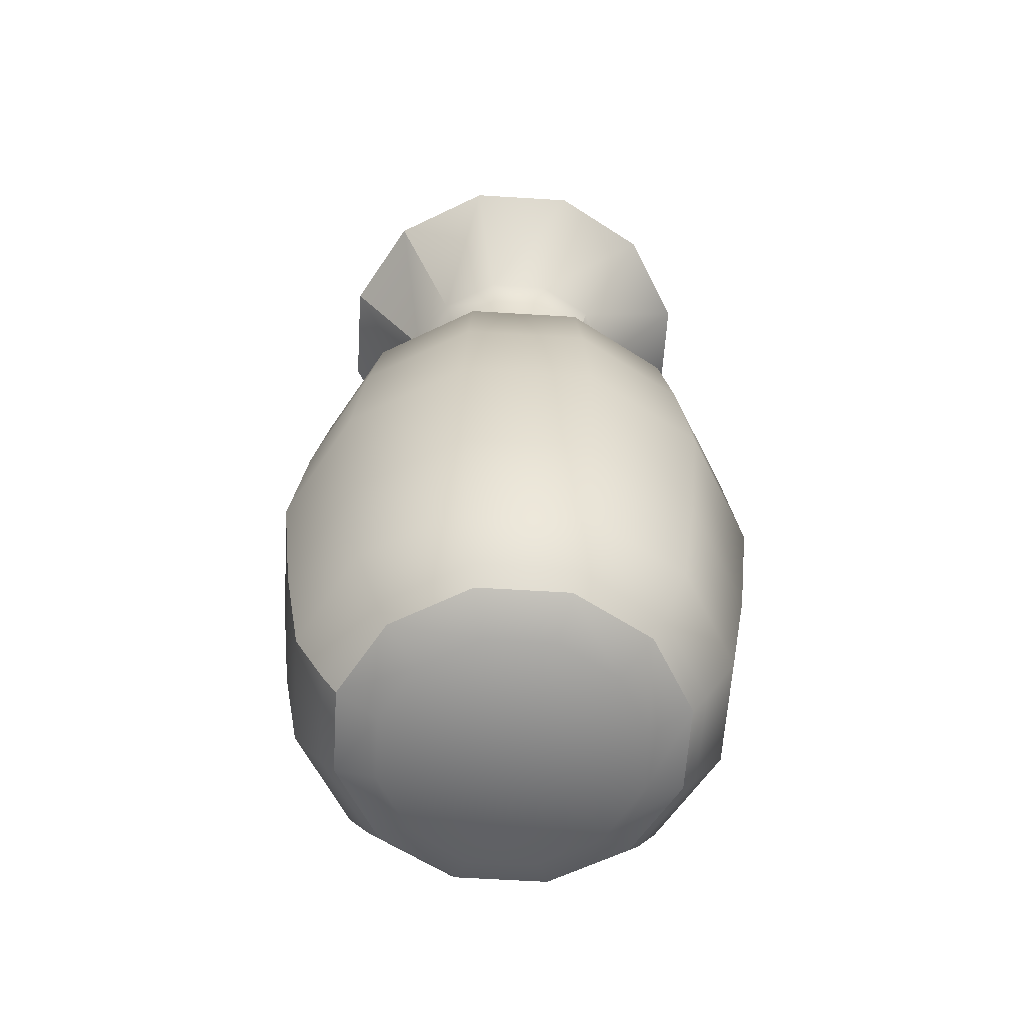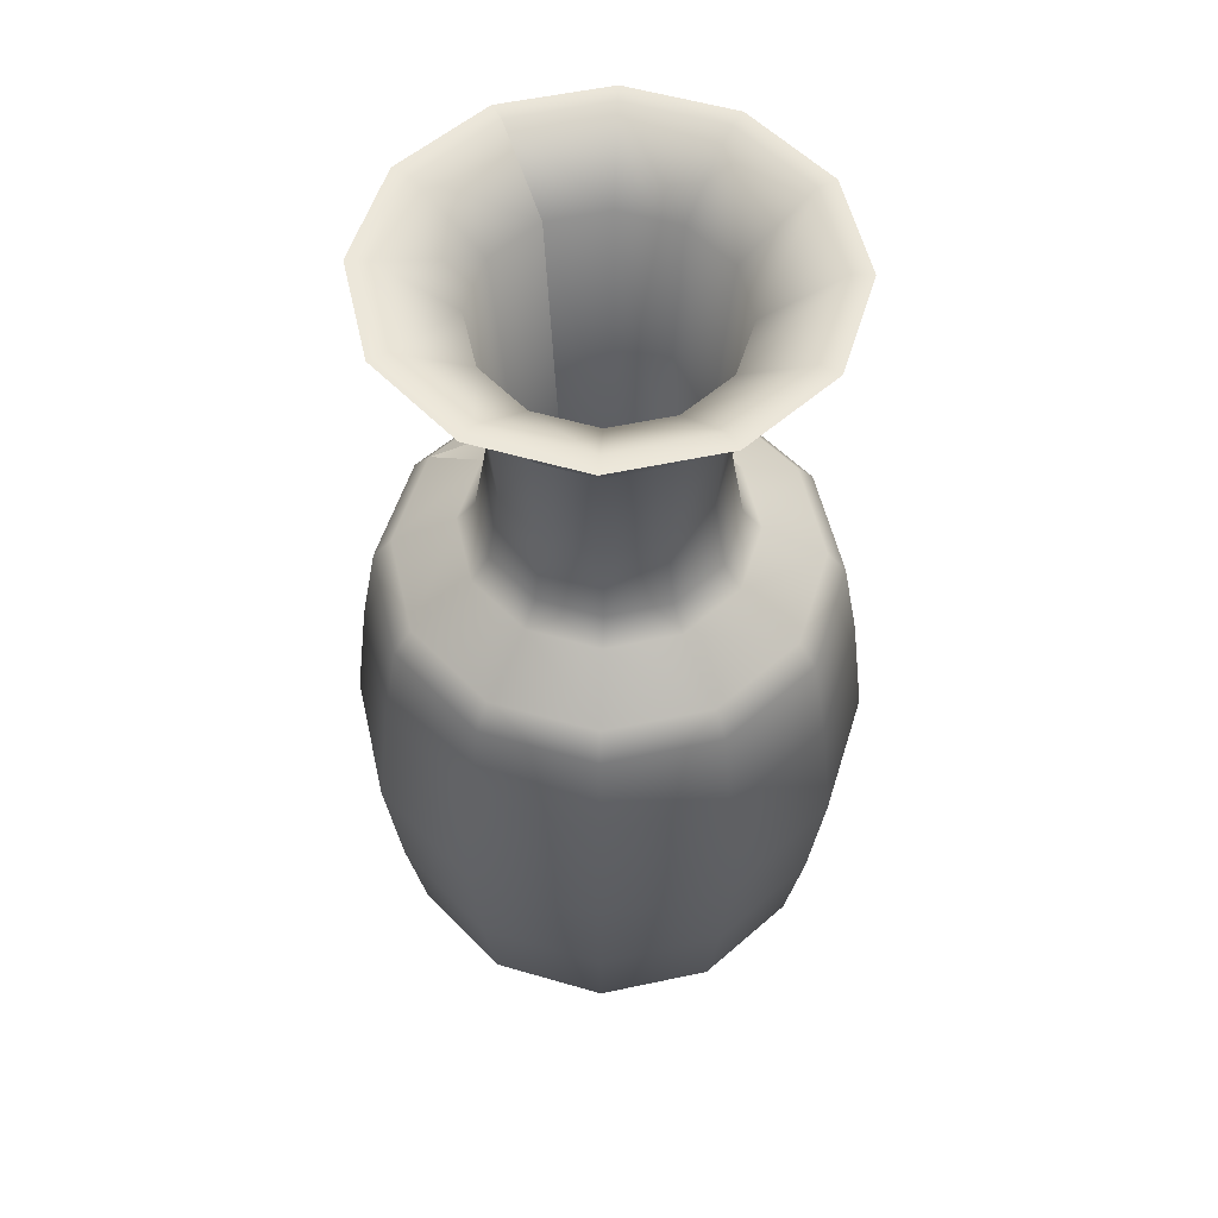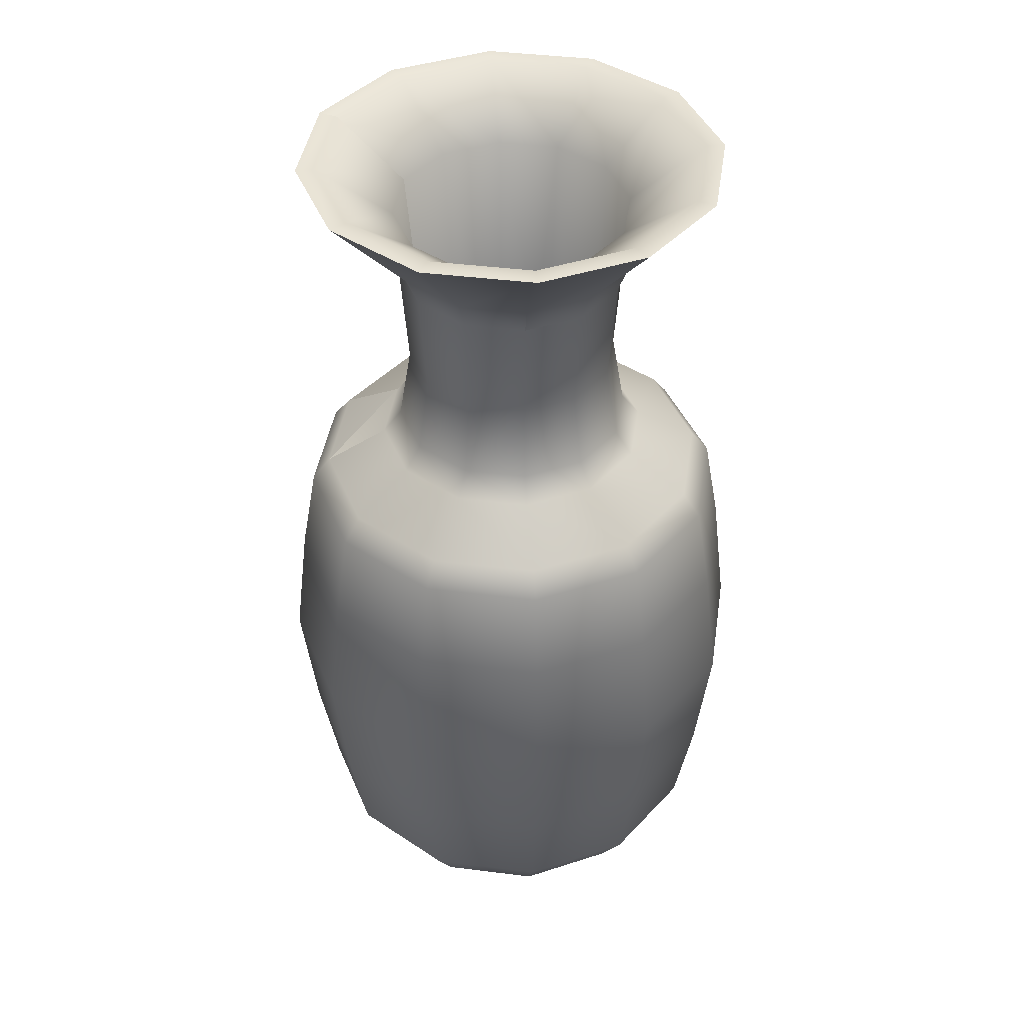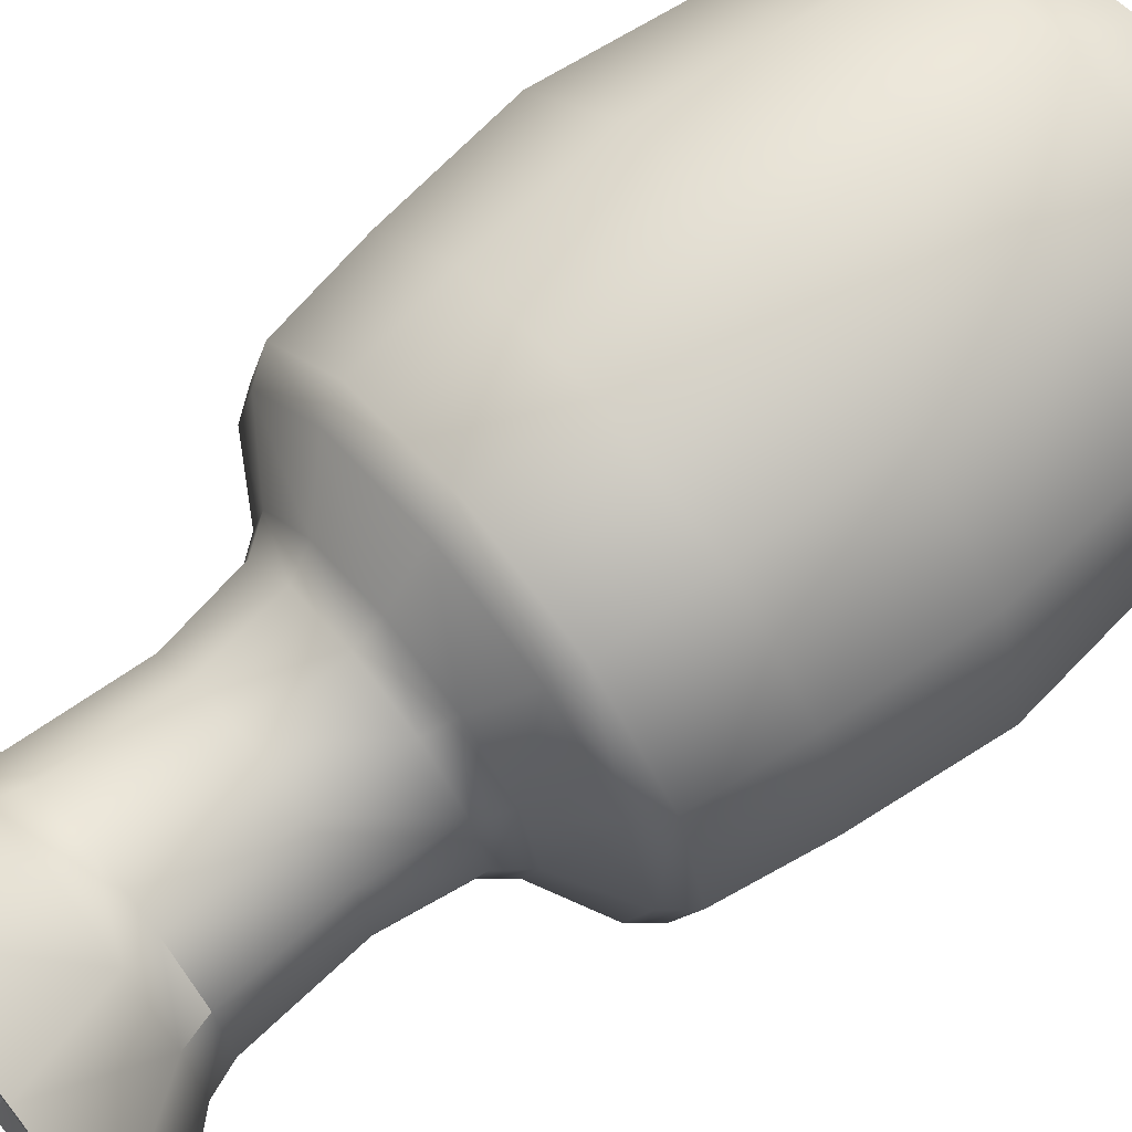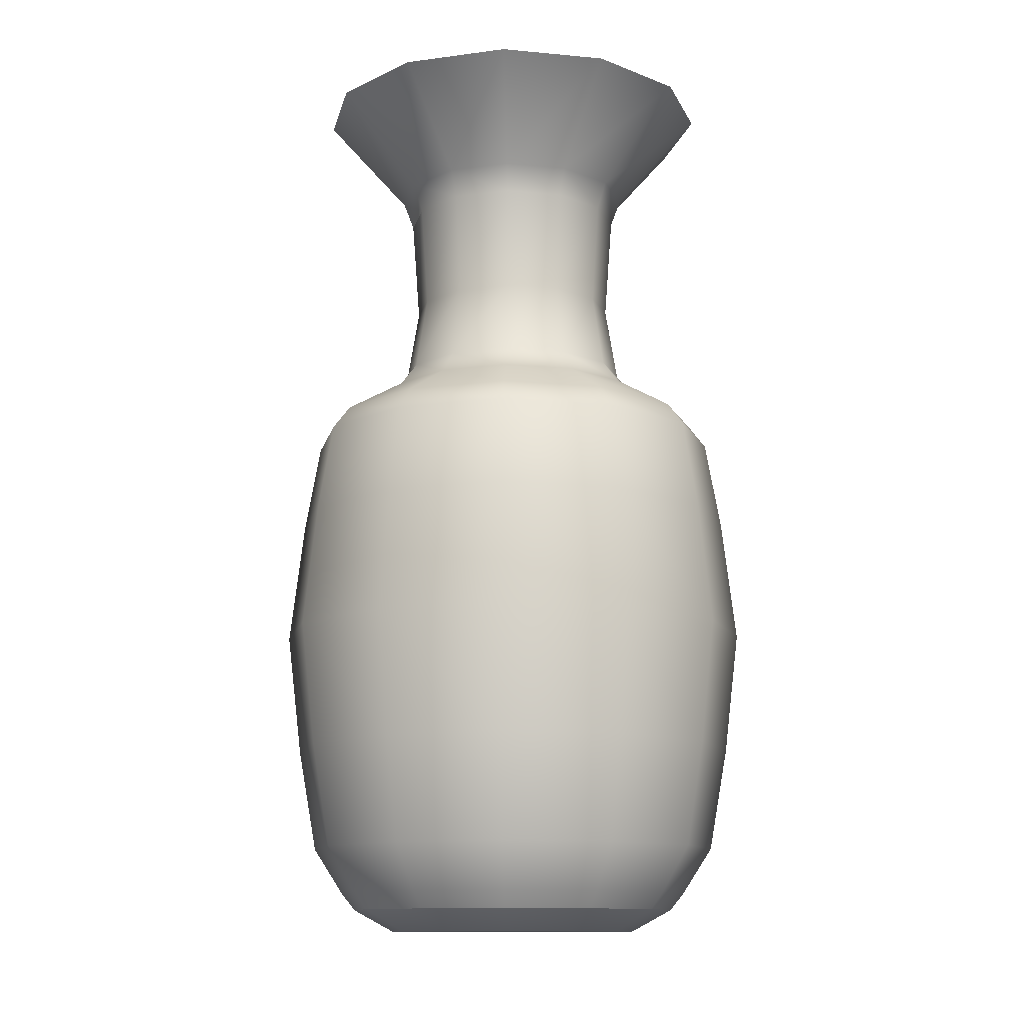
<metadata>
{"format":"obj","ext":"obj","renderer":"f3d","projection":"perspective","resolution":1024,"background":"white","views":[{"elev":-60.9,"azim":-108.6,"up":"+Y"},{"elev":54.4,"azim":-27.8,"up":"+Y"},{"elev":41.9,"azim":-66.4,"up":"+Y"},{"elev":68.6,"azim":-129.3,"up":"+Z"},{"elev":-12.0,"azim":32.5,"up":"+Y"}]}
</metadata>
<code>
v  -12.29 108.2 -21.29
v  0 108.2 -24.59
v  0 97.04 -14.64
v  -6.268 81.37 -10.86
v  0 81.37 -12.54
v  0 72.45 -14.01
v  -6.719 93.79 -11.64
v  0 93.79 -13.44
v  -7.322 97.04 -12.68
v  -21.29 108.2 -12.29
v  -12.68 97.04 -7.322
v  -24.59 108.2 -0
v  -11.64 93.79 -6.719
v  -12.74 62.75 -22.06
v  -11.67 65.52 -20.21
v  0 65.52 -23.33
v  0 69.67 -16.14
v  -8.069 69.67 -13.98
v  -7.006 72.45 -12.13
v  -10.86 81.37 -6.268
v  -13.44 93.79 -0
v  -13.98 69.67 -8.069
v  -12.13 72.45 -7.006
v  -12.54 81.37 -0
v  -11.64 93.79 6.719
v  -14.64 97.04 -0
v  -12.68 97.04 7.322
v  -6.719 93.79 11.64
v  -7.322 97.04 12.68
v  -21.29 108.2 12.29
v  -12.29 108.2 21.29
v  0 108.2 24.59
v  0 97.04 14.64
v  12.29 108.2 21.29
v  7.322 97.04 12.68
v  6.719 93.79 11.64
v  11.64 93.79 6.719
v  12.68 97.04 7.322
v  6.268 81.37 10.86
v  13.44 93.79 -0
v  14.64 97.04 -0
v  10.86 81.37 6.268
v  7.006 72.45 12.13
v  11.64 93.79 -6.719
v  12.68 97.04 -7.322
v  12.54 81.37 -0
v  12.13 72.45 7.006
v  13.98 69.67 8.069
v  6.719 93.79 -11.64
v  7.322 97.04 -12.68
v  10.86 81.37 -6.268
v  14.01 72.45 -0
v  16.14 69.67 -0
v  23.33 65.52 -0
v  6.268 81.37 -10.86
v  12.13 72.45 -7.006
v  13.98 69.67 -8.069
v  20.21 65.52 -11.67
v  22.06 62.75 -12.74
v  12.74 62.75 -22.06
v  11.67 65.52 -20.21
v  8.069 69.67 -13.98
v  7.006 72.45 -12.13
v  13.68 52.1 -23.7
v  14.55 37.4 -25.2
v  0 37.4 -29.1
v  0 52.1 -27.36
v  0 62.75 -25.48
v  18.76 4.865 -10.83
v  17.32 2.763 -9.998
v  9.998 2.763 -17.32
v  10.83 4.865 -18.76
v  0 2.763 -20
v  0 4.865 -21.66
v  12.59 10.34 -21.8
v  0 10.34 -25.17
v  13.68 22.69 -23.7
v  0 22.69 -27.36
v  21.8 10.34 -12.59
v  23.7 22.69 -13.68
v  25.2 37.4 -14.55
v  23.7 52.1 -13.68
v  25.48 62.75 -0
v  27.36 52.1 -0
v  29.1 37.4 -0
v  27.36 22.69 -0
v  25.17 10.34 -0
v  20.21 65.52 11.67
v  22.06 62.75 12.74
v  23.7 52.1 13.68
v  25.2 37.4 14.55
v  23.7 22.69 13.68
v  0 72.45 14.01
v  0 69.67 16.14
v  8.069 69.67 13.98
v  11.67 65.52 20.21
v  12.74 62.75 22.06
v  13.68 52.1 23.7
v  14.55 37.4 25.2
v  -14.55 37.4 25.2
v  -13.68 22.69 23.7
v  0 22.69 27.36
v  0 37.4 29.1
v  13.68 22.69 23.7
v  0 52.1 27.36
v  0 62.75 25.48
v  0 65.52 23.33
v  21.8 10.34 12.59
v  12.59 10.34 21.8
v  0 10.34 25.17
v  -12.59 10.34 21.8
v  -23.7 22.69 13.68
v  -21.8 10.34 12.59
v  -27.36 22.69 -0
v  21.66 4.865 -0
v  18.76 4.865 10.83
v  10.83 4.865 18.76
v  0 4.865 21.66
v  -10.83 4.865 18.76
v  20 2.763 -0
v  17.32 2.763 9.998
v  9.998 2.763 17.32
v  0 2.763 20
v  -9.998 2.763 17.32
v  -18.76 4.865 10.83
v  -17.32 2.763 9.998
v  -21.66 4.865 -0
v  -20 2.763 -0
v  -18.76 4.865 -10.83
v  -17.32 2.763 -9.998
v  -10.83 4.865 -18.76
v  -9.998 2.763 -17.32
v  -25.17 10.34 -0
v  -21.8 10.34 -12.59
v  -12.59 10.34 -21.8
v  -23.7 22.69 -13.68
v  -13.68 22.69 -23.7
v  -14.55 37.4 -25.2
v  -13.68 52.1 -23.7
v  -25.2 37.4 -14.55
v  -23.7 52.1 -13.68
v  -22.06 62.75 -12.74
v  -20.21 65.52 -11.67
v  -29.1 37.4 -0
v  -27.36 52.1 -0
v  -25.48 62.75 -0
v  -23.33 65.52 -0
v  -16.14 69.67 -0
v  -14.01 72.45 -0
v  -20.21 65.52 11.67
v  -22.06 62.75 12.74
v  -23.7 52.1 13.68
v  -25.2 37.4 14.55
v  -13.68 52.1 23.7
v  -12.74 62.75 22.06
v  -11.67 65.52 20.21
v  -13.98 69.67 8.069
v  -8.069 69.67 13.98
v  -12.13 72.45 7.006
v  -7.006 72.45 12.13
v  -6.268 81.37 10.86
v  -10.86 81.37 6.268
v  0 93.79 13.44
v  0 81.37 12.54
v  -5.583 71.4 -9.671
v  -9.671 71.4 -5.583
v  -18.47 62.14 -10.66
v  -10.66 62.14 -18.47
v  0 71.4 -11.17
v  0 62.14 -21.32
v  0 71.4 11.17
v  5.583 71.4 9.671
v  10.66 62.14 18.47
v  0 62.14 21.32
v  -5.583 71.4 9.671
v  -10.66 62.14 18.47
v  -9.671 71.4 5.583
v  -18.47 62.14 10.66
v  -11.17 71.4 -0
v  -21.32 62.14 -0
v  5.583 71.4 -9.671
v  10.66 62.14 -18.47
v  9.671 71.4 -5.583
v  18.47 62.14 -10.66
v  11.17 71.4 -0
v  21.32 62.14 -0
v  9.671 71.4 5.583
v  18.47 62.14 10.66
v  -18.47 7.053 -10.66
v  -21.32 7.053 -0
v  0 7.053 -0
v  -18.47 7.053 10.66
v  -10.66 7.053 18.47
v  0 7.053 21.32
v  10.66 7.053 18.47
v  18.47 7.053 10.66
v  21.32 7.053 -0
v  18.47 7.053 -10.66
v  10.66 7.053 -18.47
v  0 7.053 -21.32
v  -10.66 7.053 -18.47
v  -6.949 101.8 12.04
v  0 101.8 13.9
v  6.949 101.8 12.04
v  12.04 101.8 6.949
v  13.9 101.8 -0
v  12.04 101.8 -6.949
v  6.949 101.8 -12.04
v  0 101.8 -13.9
v  0 108.2 -22.35
v  11.18 108.2 -19.36
v  19.36 108.2 -11.18
v  22.35 108.2 -0
v  19.36 108.2 11.18
v  0 108.2 22.35
v  11.18 108.2 19.36
v  21.29 108.2 12.29
v  24.59 108.2 -0
v  21.29 108.2 -12.29
v  12.29 108.2 -21.29
v  -11.18 108.2 19.36
v  -12.04 101.8 6.949
v  -19.36 108.2 11.18
v  -13.9 101.8 -0
v  -22.35 108.2 -0
v  -11.18 108.2 -19.36
v  -19.36 108.2 -11.18
v  -12.04 101.8 -6.949
v  -6.949 101.8 -12.04
v  0 0.1219 -0
v  -7.575 0.1219 13.12
v  -13.12 0.1219 7.575
v  -15.15 0.1219 -0
v  -13.12 0.1219 -7.575
v  -7.575 0.1219 -13.12
v  0 0.1219 -15.15
v  7.575 0.1219 -13.12
v  13.12 0.1219 -7.575
v  15.15 0.1219 -0
v  13.12 0.1219 7.575
v  7.575 0.1219 13.12
v  0 0.1219 15.15
g HeavyThrownObject_Vase
f 1 2 3
f 4 5 6
f 5 4 7
f 7 8 5
f 3 8 7
f 7 9 3
f 3 9 1
f 10 1 9
f 9 11 10
f 12 10 11
f 13 11 9
f 9 7 13
f 13 7 4
f 14 15 16
f 17 16 15
f 15 18 17
f 6 17 18
f 18 19 6
f 6 19 4
f 20 4 19
f 4 20 13
f 21 13 20
f 11 13 21
f 19 18 22
f 22 23 19
f 19 23 20
f 24 20 23
f 20 24 21
f 25 21 24
f 26 21 25
f 25 27 26
f 27 25 28
f 28 29 27
f 21 26 11
f 11 26 12
f 30 12 26
f 26 27 30
f 31 30 27
f 27 29 31
f 32 31 29
f 29 33 32
f 34 32 33
f 33 35 34
f 36 35 33
f 37 38 35
f 35 36 37
f 37 36 39
f 40 41 38
f 38 37 40
f 40 37 42
f 39 42 37
f 42 39 43
f 44 45 41
f 41 40 44
f 44 40 46
f 42 46 40
f 46 42 47
f 43 47 42
f 48 47 43
f 49 50 45
f 45 44 49
f 49 44 51
f 46 51 44
f 51 46 52
f 47 52 46
f 53 52 47
f 47 48 53
f 54 53 48
f 8 3 50
f 50 49 8
f 8 49 55
f 51 55 49
f 55 51 56
f 52 56 51
f 57 56 52
f 52 53 57
f 58 57 53
f 53 54 58
f 58 59 60
f 60 61 58
f 57 58 61
f 61 62 57
f 56 57 62
f 62 63 56
f 56 63 55
f 64 65 66
f 66 67 64
f 60 64 67
f 67 68 60
f 61 60 68
f 68 16 61
f 62 61 16
f 16 17 62
f 63 62 17
f 17 6 63
f 63 6 5
f 5 55 63
f 55 5 8
f 69 70 71
f 71 72 69
f 72 71 73
f 73 74 72
f 75 72 74
f 74 76 75
f 77 75 76
f 76 78 77
f 65 77 78
f 78 66 65
f 79 69 72
f 72 75 79
f 80 79 75
f 75 77 80
f 81 80 77
f 77 65 81
f 82 81 65
f 65 64 82
f 59 82 64
f 64 60 59
f 59 58 54
f 54 83 59
f 82 59 83
f 83 84 82
f 81 82 84
f 84 85 81
f 80 81 85
f 85 86 80
f 79 80 86
f 86 87 79
f 48 88 54
f 83 54 88
f 88 89 83
f 84 83 89
f 89 90 84
f 85 84 90
f 90 91 85
f 86 85 91
f 91 92 86
f 87 86 92
f 93 94 95
f 96 95 94
f 95 96 88
f 89 88 96
f 96 97 89
f 90 89 97
f 97 98 90
f 91 90 98
f 98 99 91
f 92 91 99
f 100 101 102
f 102 103 100
f 103 102 104
f 104 99 103
f 105 103 99
f 99 98 105
f 106 105 98
f 98 97 106
f 107 106 97
f 97 96 107
f 99 104 92
f 108 92 104
f 104 109 108
f 109 104 102
f 102 110 109
f 110 102 101
f 101 111 110
f 111 101 112
f 112 113 111
f 113 112 114
f 92 108 87
f 115 87 108
f 108 116 115
f 116 108 109
f 109 117 116
f 117 109 110
f 110 118 117
f 118 110 111
f 111 119 118
f 119 111 113
f 69 79 87
f 87 115 69
f 70 69 115
f 115 120 70
f 120 115 116
f 116 121 120
f 121 116 117
f 117 122 121
f 122 117 118
f 118 123 122
f 123 118 119
f 119 124 123
f 124 119 125
f 125 126 124
f 126 125 127
f 127 128 126
f 128 127 129
f 129 130 128
f 130 129 131
f 131 132 130
f 132 131 74
f 74 73 132
f 76 74 131
f 113 125 119
f 125 113 133
f 133 127 125
f 127 133 134
f 134 129 127
f 129 134 135
f 135 131 129
f 114 133 113
f 133 114 136
f 136 134 133
f 134 136 137
f 137 135 134
f 131 135 76
f 78 76 135
f 135 137 78
f 66 78 137
f 137 138 66
f 67 66 138
f 138 139 67
f 68 67 139
f 139 14 68
f 16 68 14
f 138 137 136
f 136 140 138
f 139 138 140
f 140 141 139
f 14 139 141
f 141 142 14
f 15 14 142
f 142 143 15
f 18 15 143
f 143 22 18
f 141 140 144
f 144 145 141
f 142 141 145
f 145 146 142
f 143 142 146
f 146 147 143
f 22 143 147
f 147 148 22
f 23 22 148
f 148 149 23
f 148 147 150
f 151 150 147
f 147 146 151
f 152 151 146
f 146 145 152
f 153 152 145
f 145 144 153
f 112 153 144
f 144 114 112
f 114 144 140
f 140 136 114
f 151 152 154
f 154 155 151
f 150 151 155
f 155 156 150
f 157 150 156
f 153 112 101
f 101 100 153
f 152 153 100
f 100 154 152
f 154 100 103
f 103 105 154
f 155 154 105
f 105 106 155
f 156 155 106
f 106 107 156
f 158 156 107
f 156 158 157
f 159 157 158
f 94 107 96
f 107 94 158
f 160 158 94
f 158 160 159
f 159 160 161
f 161 162 159
f 149 159 162
f 157 159 149
f 149 148 157
f 150 157 148
f 23 149 24
f 162 24 149
f 24 162 25
f 28 25 162
f 162 161 28
f 163 28 161
f 161 164 163
f 164 161 160
f 160 93 164
f 94 93 160
f 29 28 163
f 163 33 29
f 33 163 36
f 36 163 164
f 164 39 36
f 39 164 93
f 93 43 39
f 95 43 93
f 43 95 48
f 88 48 95
f 165 166 167
f 167 168 165
f 169 165 168
f 168 170 169
f 171 172 173
f 173 174 171
f 175 171 174
f 174 176 175
f 177 175 176
f 176 178 177
f 179 177 178
f 178 180 179
f 166 179 180
f 180 167 166
f 181 169 170
f 170 182 181
f 183 181 182
f 182 184 183
f 185 183 184
f 184 186 185
f 187 185 186
f 186 188 187
f 172 187 188
f 188 173 172
f 189 190 191
f 190 192 191
f 192 193 191
f 193 194 191
f 194 195 191
f 195 196 191
f 196 197 191
f 197 198 191
f 198 199 191
f 199 200 191
f 200 201 191
f 201 189 191
f 175 202 203
f 203 171 175
f 171 203 204
f 204 172 171
f 172 204 205
f 205 187 172
f 187 205 206
f 206 185 187
f 185 206 207
f 207 183 185
f 183 207 208
f 208 181 183
f 209 169 181
f 181 208 209
f 210 209 208
f 208 211 210
f 211 208 207
f 207 212 211
f 212 207 206
f 206 213 212
f 213 206 205
f 205 214 213
f 215 32 34
f 34 216 215
f 216 34 217
f 217 214 216
f 214 217 218
f 218 213 214
f 213 218 219
f 219 212 213
f 212 219 220
f 220 211 212
f 211 220 2
f 2 210 211
f 214 205 204
f 204 216 214
f 216 204 203
f 203 215 216
f 215 203 202
f 202 221 215
f 221 202 222
f 222 223 221
f 223 222 224
f 224 225 223
f 226 1 10
f 10 227 226
f 227 10 12
f 12 225 227
f 225 12 30
f 30 223 225
f 223 30 31
f 31 221 223
f 221 31 32
f 32 215 221
f 225 224 228
f 228 227 225
f 227 228 229
f 229 226 227
f 226 229 209
f 209 210 226
f 1 226 210
f 210 2 1
f 169 209 229
f 229 165 169
f 165 229 228
f 228 166 165
f 166 228 224
f 224 179 166
f 179 224 222
f 222 177 179
f 177 222 202
f 202 175 177
f 198 197 186
f 186 184 198
f 199 198 184
f 184 182 199
f 200 199 182
f 182 170 200
f 201 200 170
f 170 168 201
f 189 201 168
f 168 167 189
f 190 189 167
f 167 180 190
f 192 190 180
f 180 178 192
f 193 192 178
f 178 176 193
f 194 193 176
f 176 174 194
f 195 194 174
f 174 173 195
f 196 195 173
f 173 188 196
f 197 196 188
f 188 186 197
f 217 34 35
f 35 38 217
f 218 217 38
f 38 41 218
f 219 218 41
f 41 45 219
f 220 219 45
f 45 50 220
f 2 220 50
f 50 3 2
f 230 231 232
f 230 232 233
f 230 233 234
f 230 234 235
f 230 235 236
f 230 236 237
f 236 73 71
f 71 237 236
f 237 71 70
f 70 238 237
f 230 237 238
f 230 238 239
f 230 239 240
f 230 240 241
f 230 241 242
f 230 242 231
f 238 70 120
f 120 239 238
f 239 120 121
f 121 240 239
f 240 121 122
f 122 241 240
f 241 122 123
f 123 242 241
f 242 123 124
f 124 231 242
f 231 124 126
f 126 232 231
f 232 126 128
f 128 233 232
f 233 128 130
f 130 234 233
f 234 130 132
f 132 235 234
f 235 132 73
f 73 236 235

</code>
